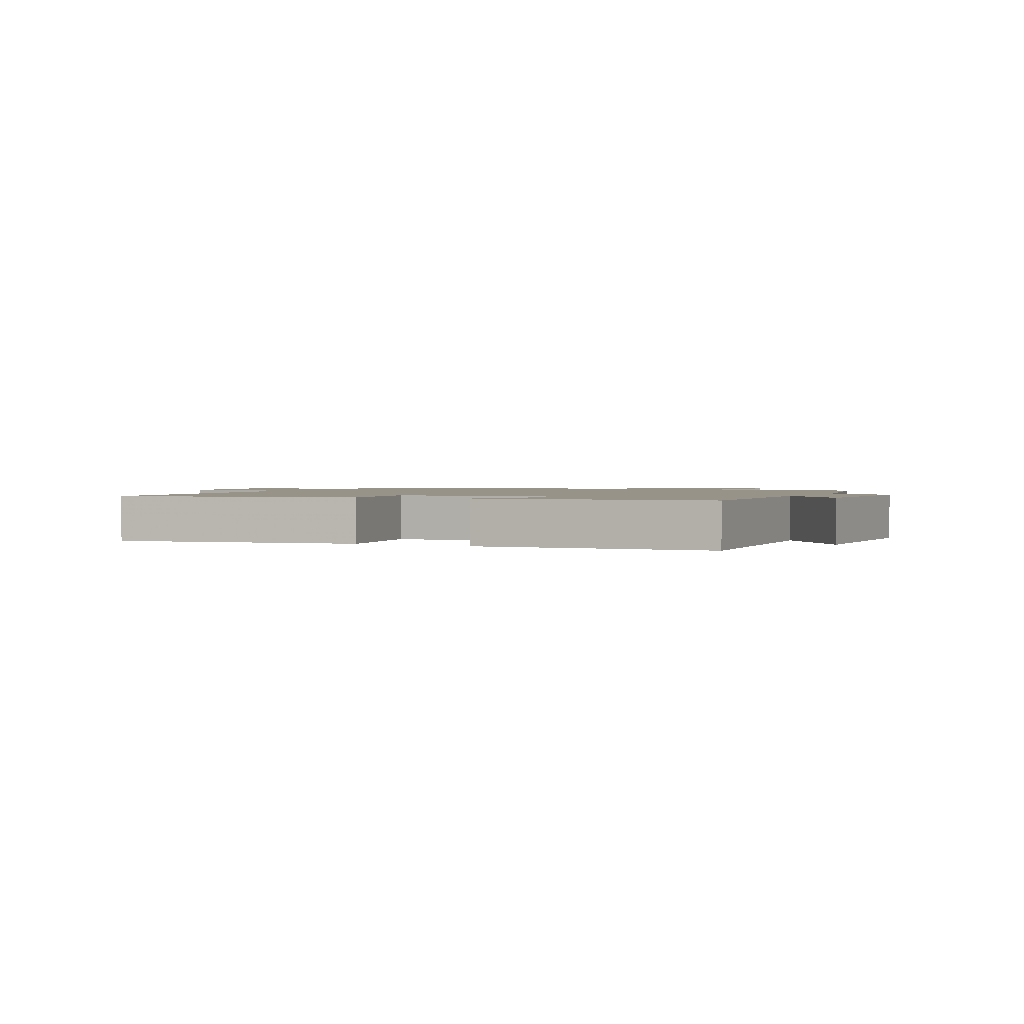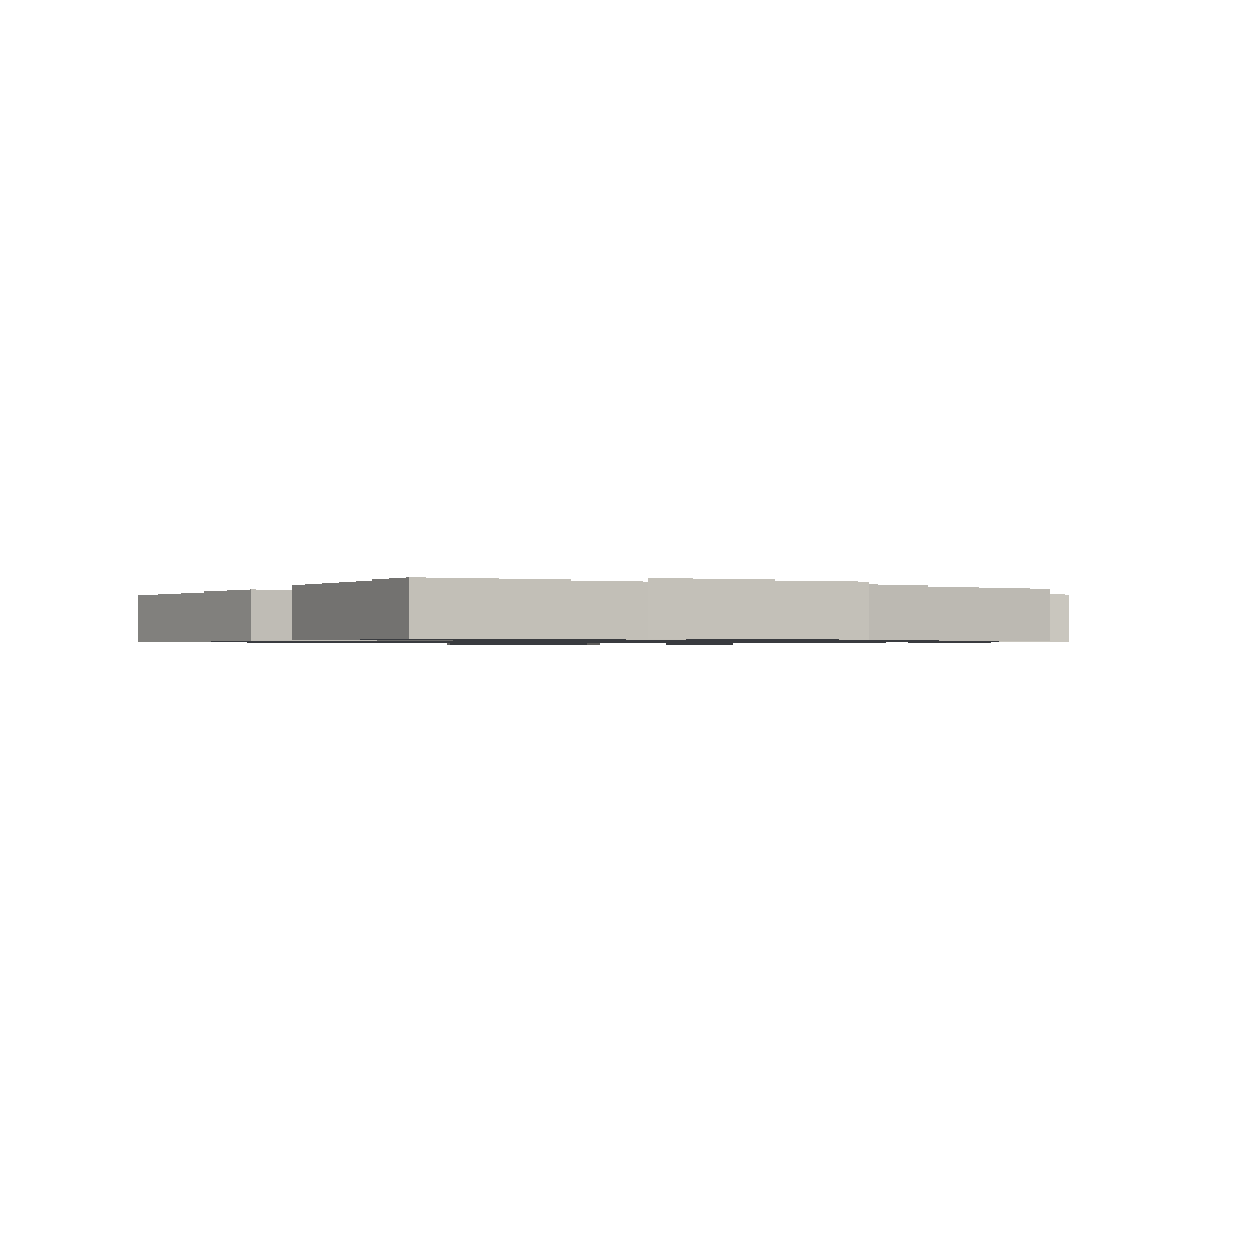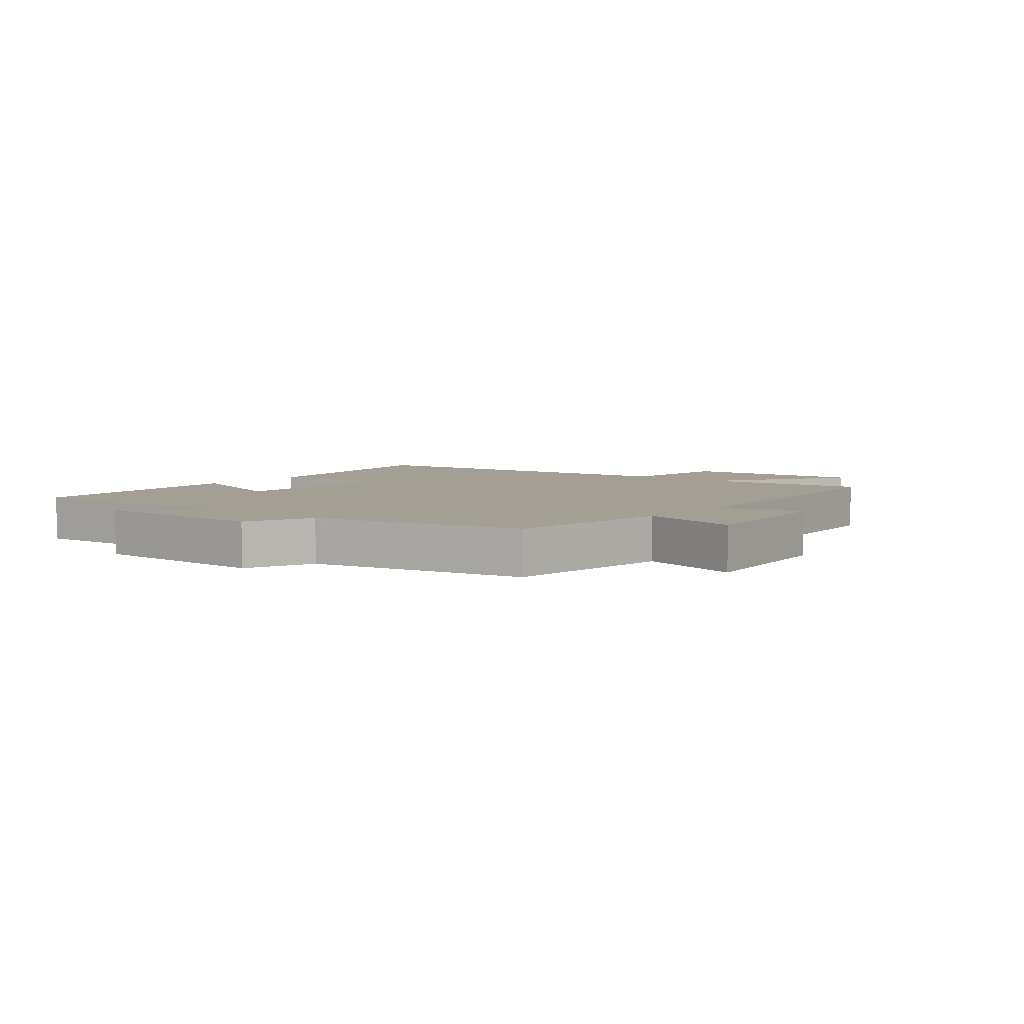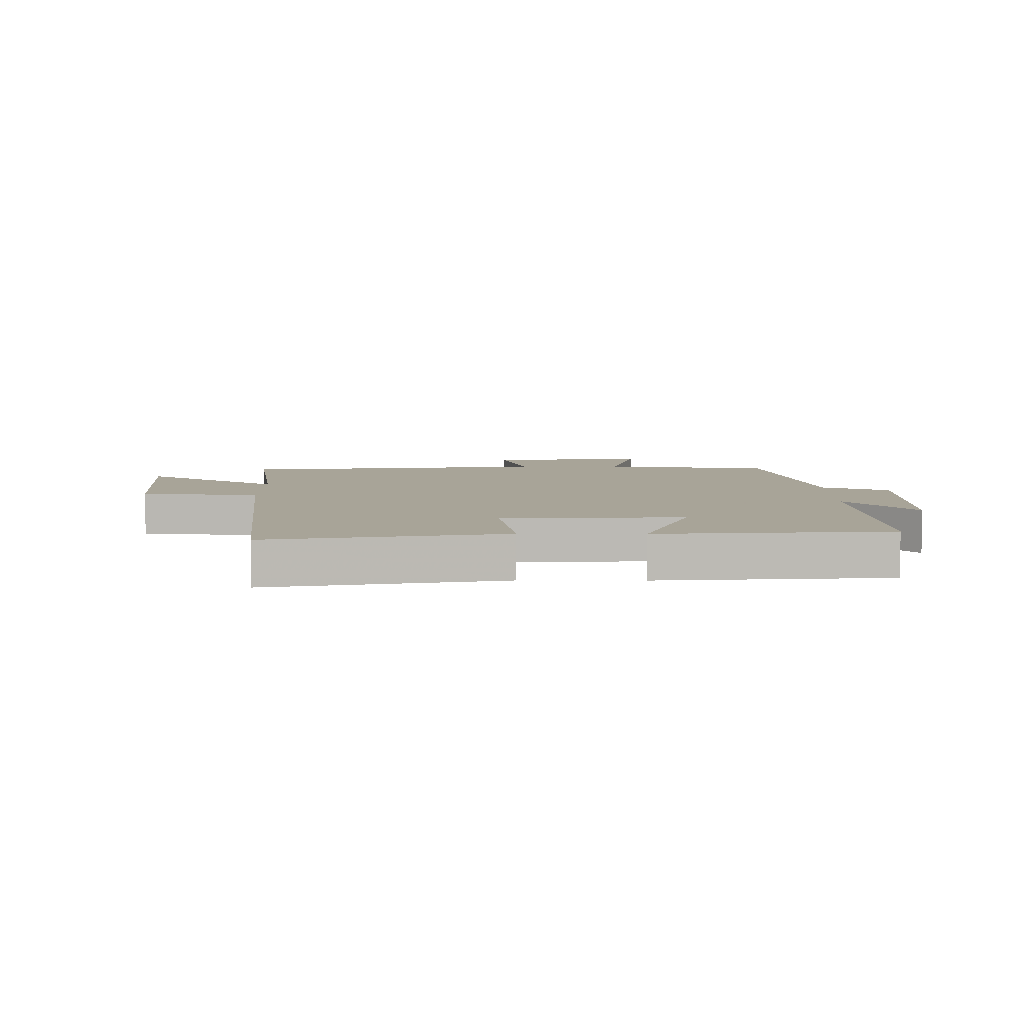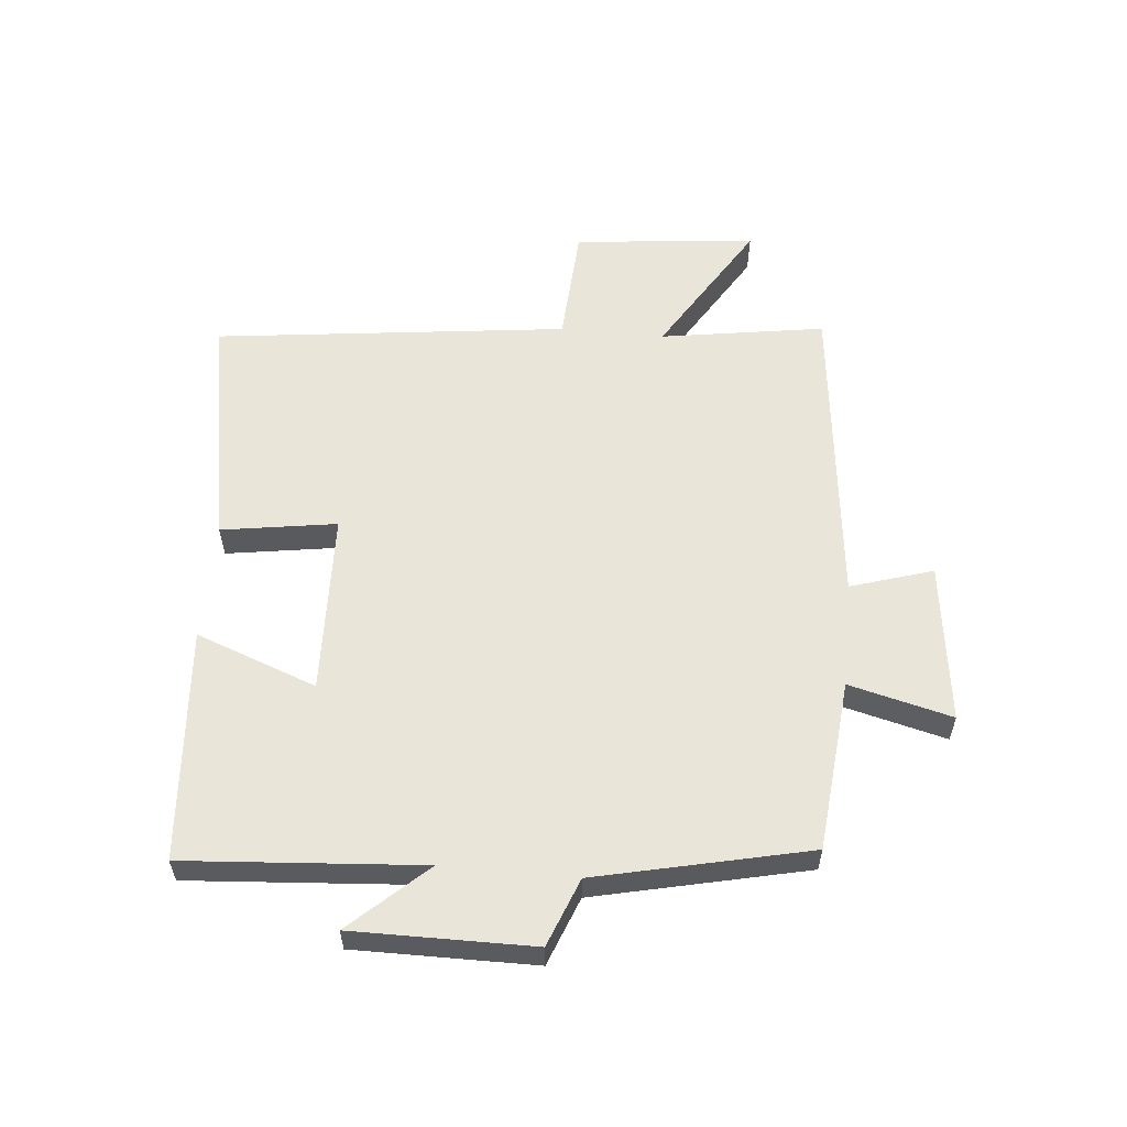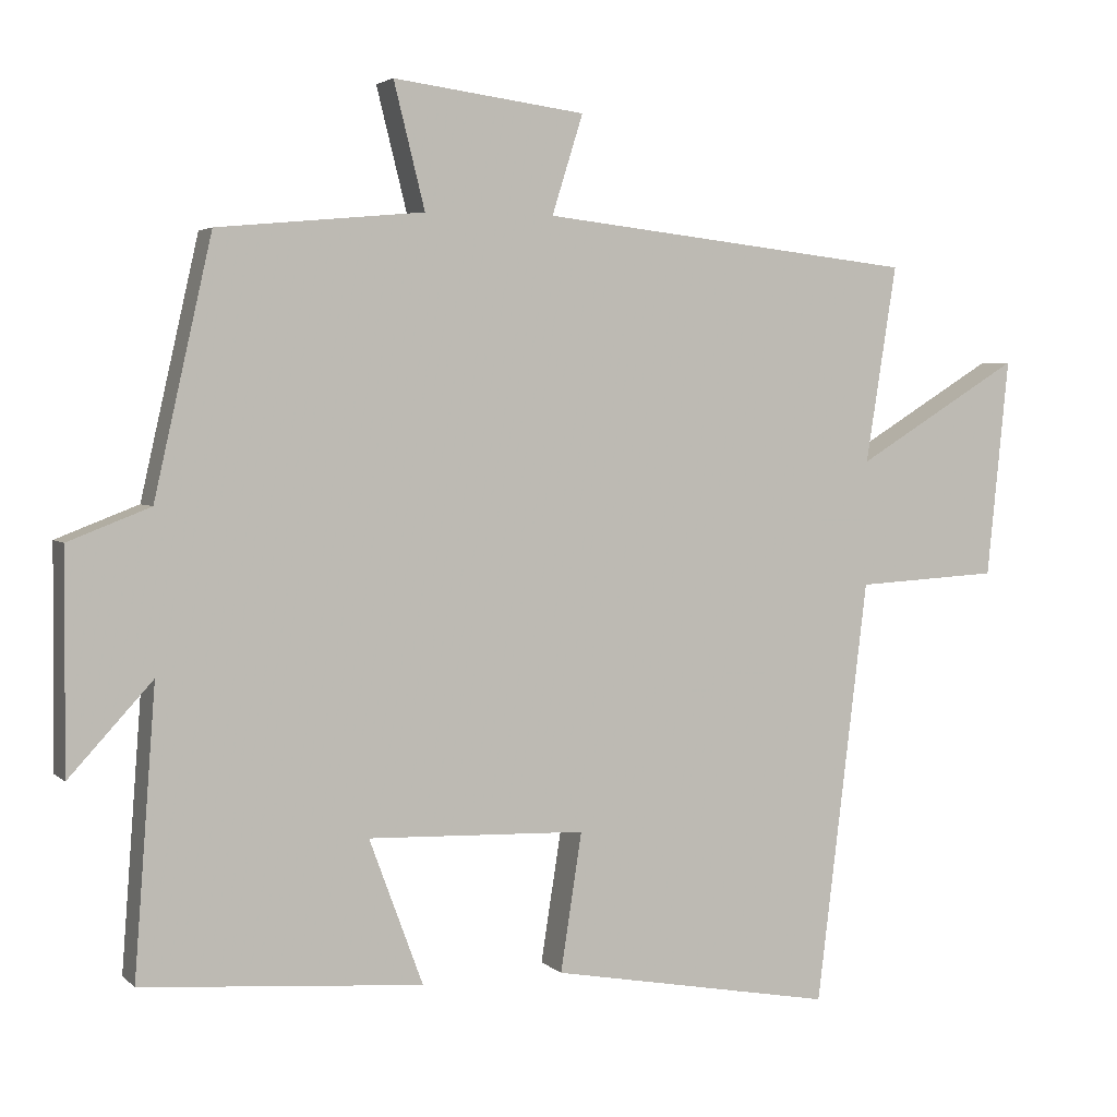
<metadata>
{"format":"obj","ext":"obj","renderer":"f3d","projection":"perspective","resolution":1024,"background":"white","views":[{"elev":1.5,"azim":-153.6,"up":"+Y"},{"elev":-0.9,"azim":-113.9,"up":"+Y"},{"elev":5.3,"azim":-49.7,"up":"+Y"},{"elev":7.0,"azim":-179.6,"up":"+Y"},{"elev":57.7,"azim":-84.6,"up":"+Y"},{"elev":3.5,"azim":-22.1,"up":"+Z"}]}
</metadata>
<code>
v 0.542 0.07 0.442
v 0.5 0.07 0.175
v 0.724 0.07 0.312
v 0.694 0.07 0.016
v 0.5 0.07 0.005
v 0.43 0.07 -0.569
v 0.045 0.07 -0.5
v 0.074 0.07 -0.313
v -0.222 0.07 -0.303
v -0.149 0.07 -0.5
v -0.529 0.07 -0.471
v -0.5 0.07 -0.085
v -0.613 0.07 -0.208
v -0.611 0.07 0.086
v -0.5 0.07 0.129
v -0.422 0.07 0.474
v -0.143 0.07 0.5
v -0.185 0.07 0.668
v 0.075 0.07 0.634
v 0.033 0.07 0.5
v 0.542 0 0.442
v 0.5 0 0.175
v 0.724 0 0.312
v 0.694 0 0.016
v 0.5 0 0.005
v 0.43 0 -0.569
v 0.045 0 -0.5
v 0.074 0 -0.313
v -0.222 0 -0.303
v -0.149 0 -0.5
v -0.529 0 -0.471
v -0.5 0 -0.085
v -0.613 0 -0.208
v -0.611 0 0.086
v -0.5 0 0.129
v -0.422 0 0.474
v -0.143 0 0.5
v -0.185 0 0.668
v 0.075 0 0.634
v 0.033 0 0.5
f 17 18 19 20
f 15 16 17 20
f 15 20 1 2
f 12 13 14 15
f 12 15 2
f 9 10 11 12
f 8 9 12 2
f 5 6 7 8
f 5 8 2 3
f 3 4 5
f 40 39 38 37
f 40 37 36 35
f 22 21 40 35
f 35 34 33 32
f 22 35 32
f 32 31 30 29
f 22 32 29 28
f 28 27 26 25
f 23 22 28 25
f 25 24 23
f 1 21 22 2
f 2 22 23 3
f 3 23 24 4
f 4 24 25 5
f 5 25 26 6
f 6 26 27 7
f 7 27 28 8
f 8 28 29 9
f 9 29 30 10
f 10 30 31 11
f 11 31 32 12
f 12 32 33 13
f 13 33 34 14
f 14 34 35 15
f 15 35 36 16
f 16 36 37 17
f 17 37 38 18
f 18 38 39 19
f 19 39 40 20
f 20 40 21 1

</code>
